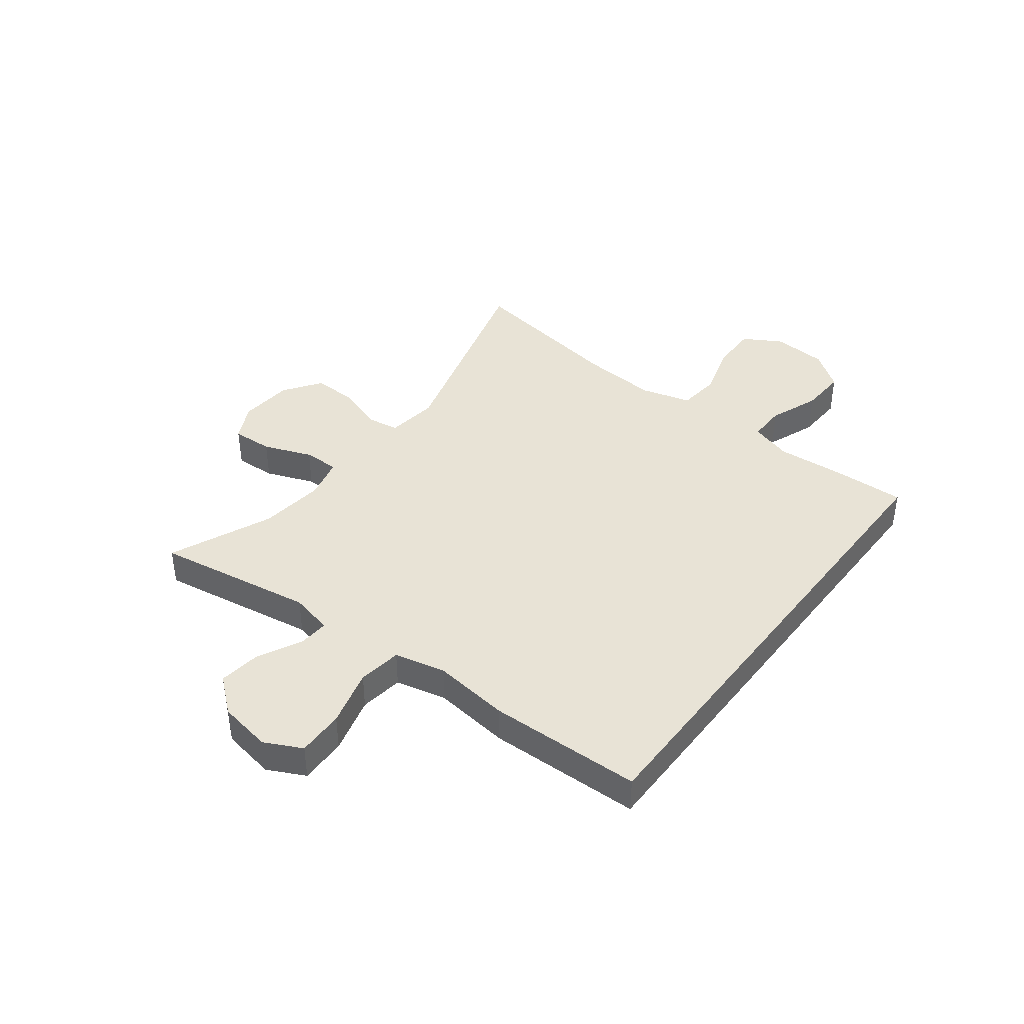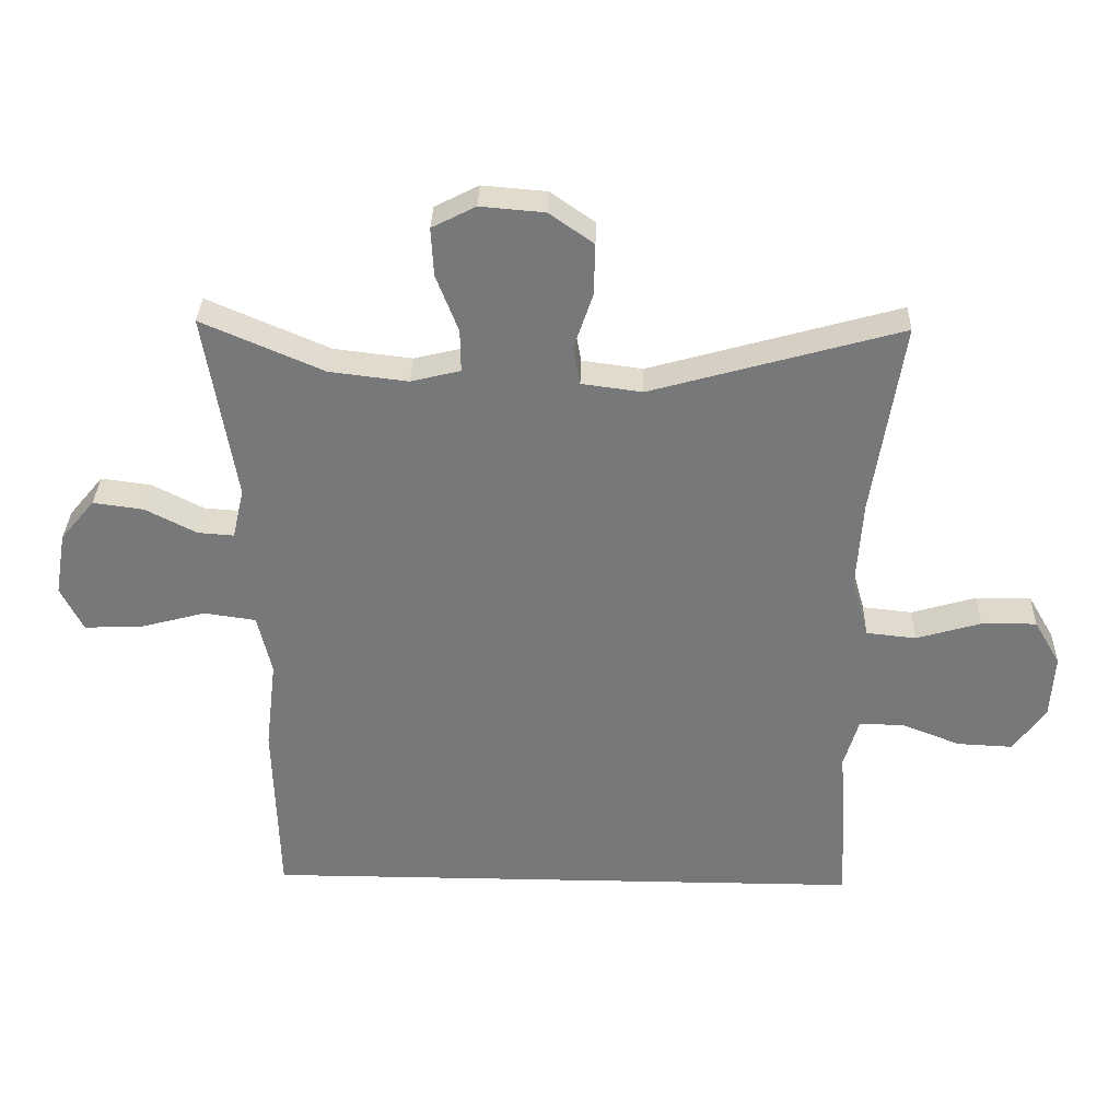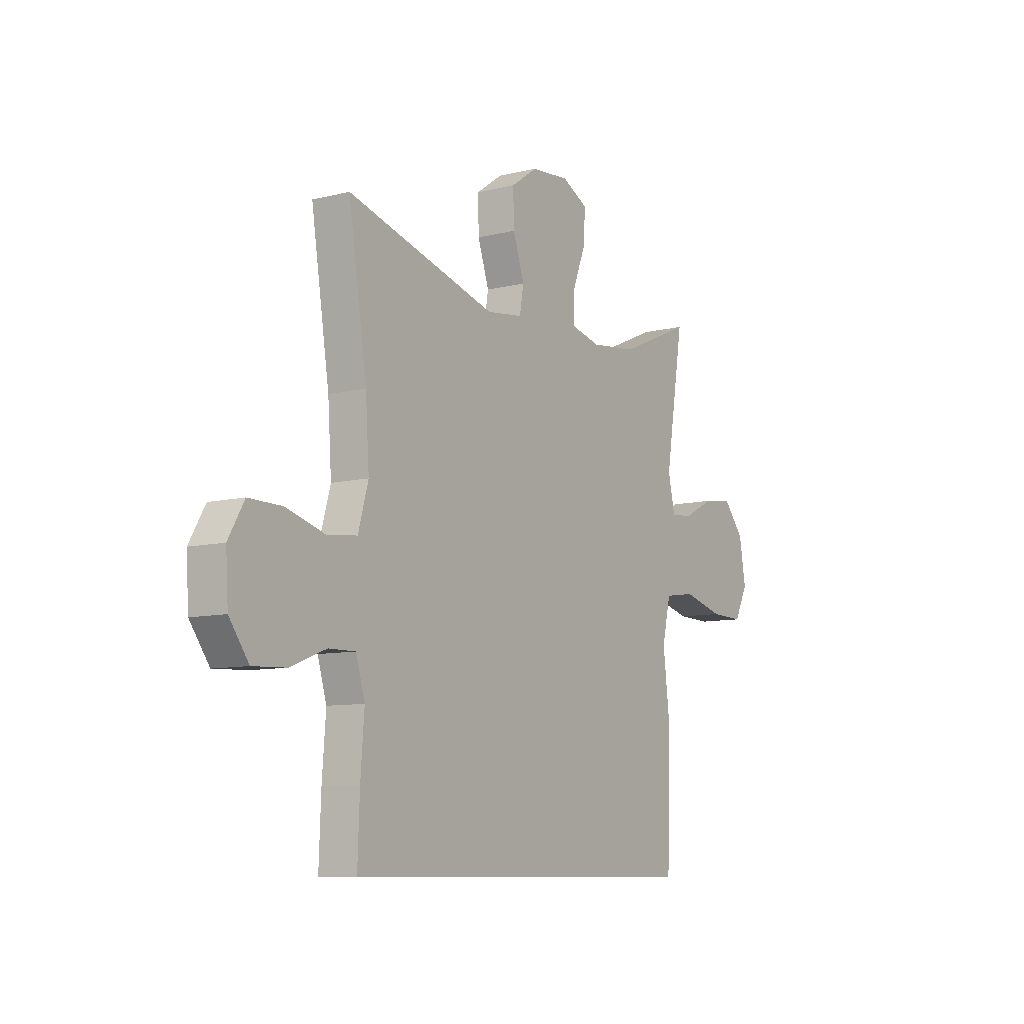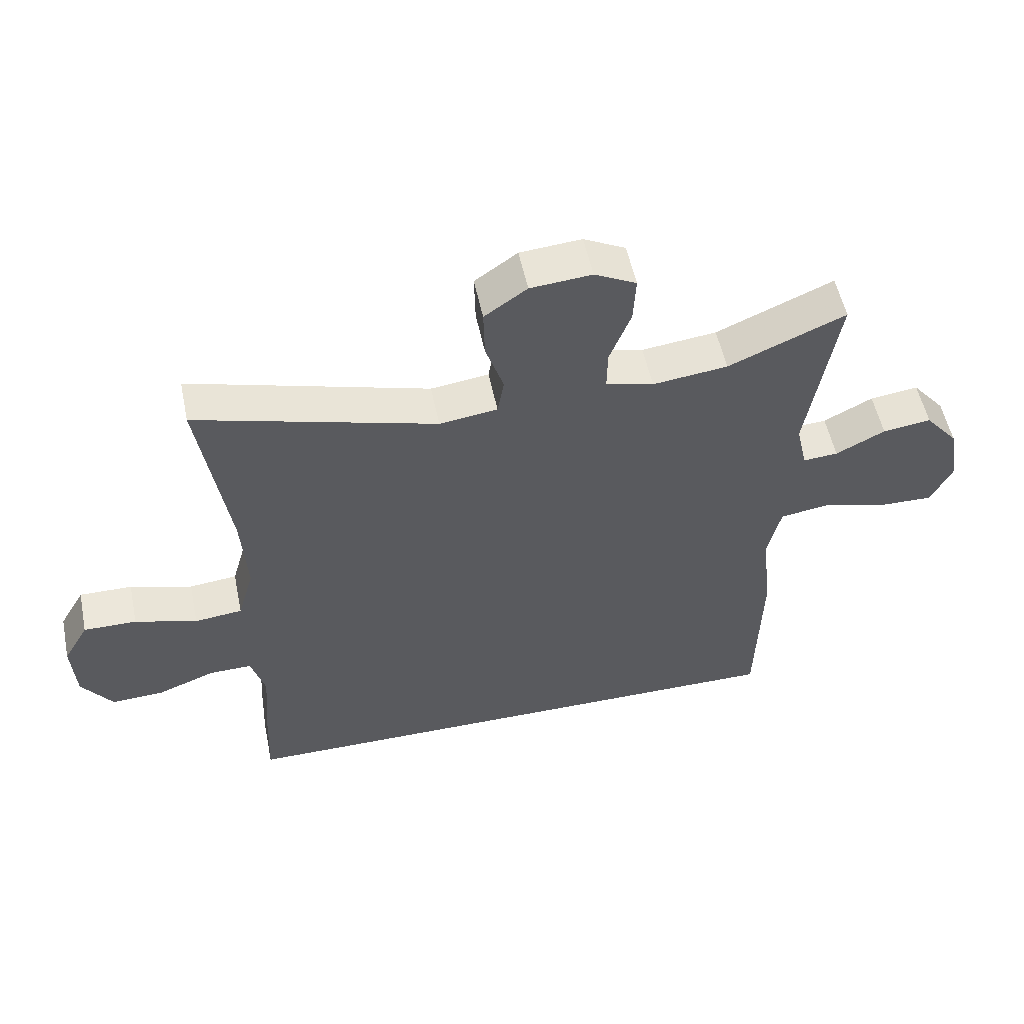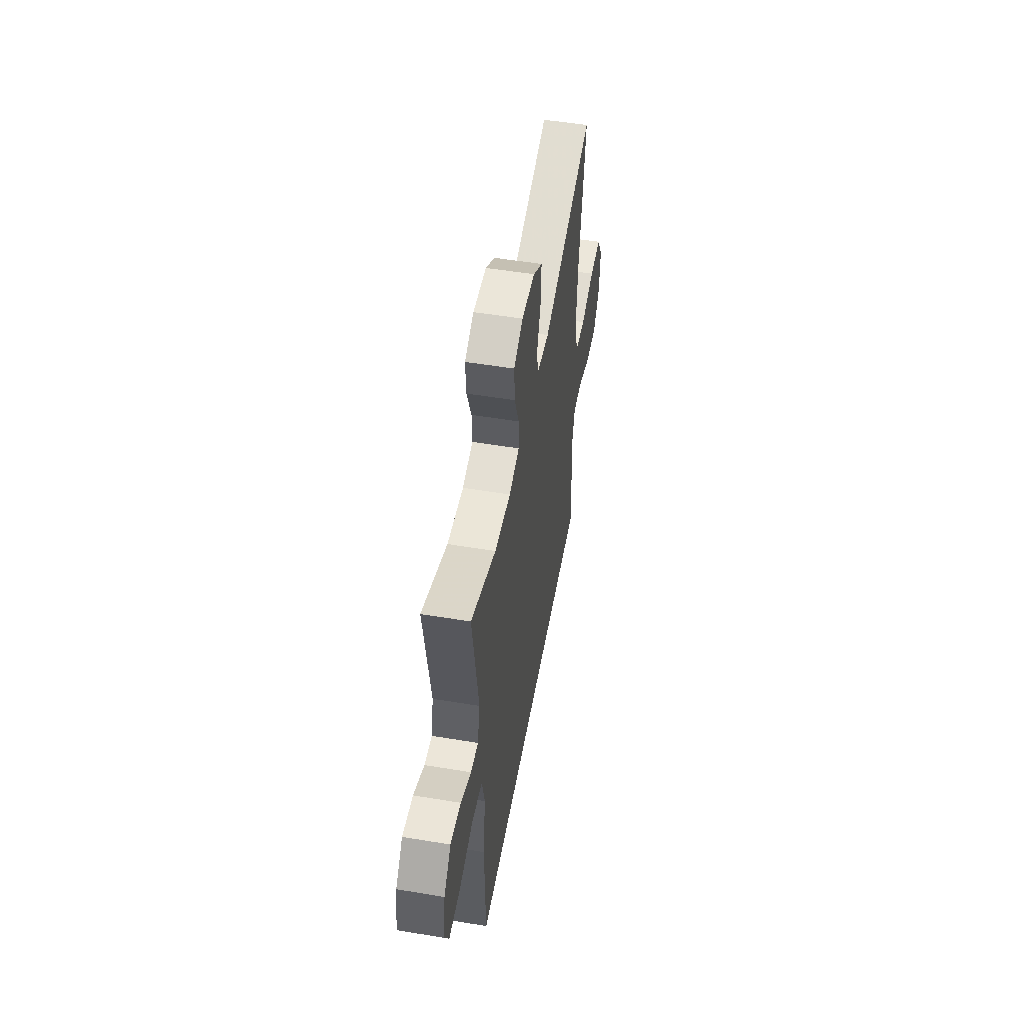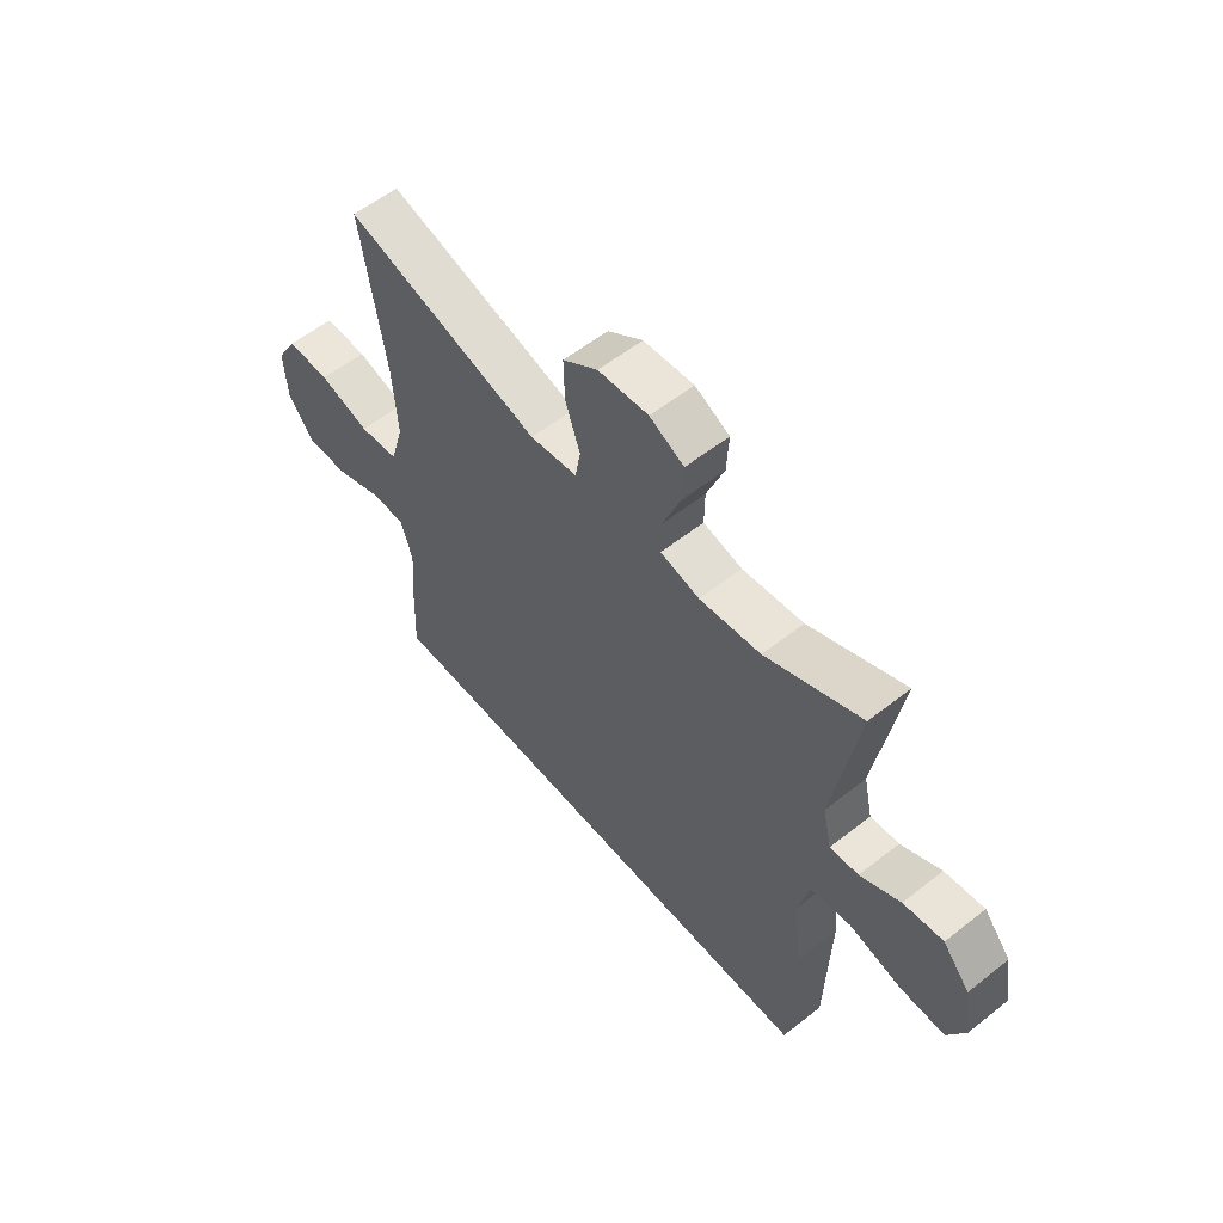
<metadata>
{"format":"obj","ext":"obj","renderer":"f3d","projection":"perspective","resolution":1024,"background":"white","views":[{"elev":41.4,"azim":127.4,"up":"+Y"},{"elev":32.5,"azim":-178.4,"up":"+Z"},{"elev":-9.1,"azim":-56.7,"up":"+Z"},{"elev":53.9,"azim":-11.7,"up":"+Z"},{"elev":52.1,"azim":100.2,"up":"+Z"},{"elev":57.2,"azim":50.6,"up":"+Z"}]}
</metadata>
<code>
v -0.5 0.07 0.5
v -0.129 0.07 0.396
v -0.039 0.07 0.408
v -0.029 0.07 0.465
v -0.057 0.07 0.548
v -0.059 0.07 0.625
v 0.007 0.07 0.671
v 0.102 0.07 0.679
v 0.167 0.07 0.646
v 0.163 0.07 0.574
v 0.13 0.07 0.489
v 0.129 0.07 0.426
v 0.203 0.07 0.408
v 0.319 0.07 0.422
v 0.5 0.07 0.5
v 0.454 0.07 0.221
v 0.471 0.07 0.146
v 0.525 0.07 0.15
v 0.601 0.07 0.189
v 0.676 0.07 0.199
v 0.727 0.07 0.138
v 0.743 0.07 0.044
v 0.71 0.07 -0.022
v 0.627 0.07 -0.02
v 0.526 0.07 0.007
v 0.449 0.07 -0.004
v 0.428 0.07 -0.094
v 0.444 0.07 -0.229
v 0.436 0.07 -0.5
v -0.464 0.07 -0.5
v -0.459 0.07 -0.37
v -0.45 0.07 -0.253
v -0.472 0.07 -0.179
v -0.538 0.07 -0.18
v -0.626 0.07 -0.214
v -0.708 0.07 -0.218
v -0.756 0.07 -0.152
v -0.762 0.07 -0.056
v -0.723 0.07 0.011
v -0.641 0.07 0.01
v -0.545 0.07 -0.018
v -0.471 0.07 -0.01
v -0.446 0.07 0.078
v -0.455 0.07 0.211
v -0.5 0 0.5
v -0.129 0 0.396
v -0.039 0 0.408
v -0.029 0 0.465
v -0.057 0 0.548
v -0.059 0 0.625
v 0.007 0 0.671
v 0.102 0 0.679
v 0.167 0 0.646
v 0.163 0 0.574
v 0.13 0 0.489
v 0.129 0 0.426
v 0.203 0 0.408
v 0.319 0 0.422
v 0.5 0 0.5
v 0.454 0 0.221
v 0.471 0 0.146
v 0.525 0 0.15
v 0.601 0 0.189
v 0.676 0 0.199
v 0.727 0 0.138
v 0.743 0 0.044
v 0.71 0 -0.022
v 0.627 0 -0.02
v 0.526 0 0.007
v 0.449 0 -0.004
v 0.428 0 -0.094
v 0.444 0 -0.229
v 0.436 0 -0.5
v -0.464 0 -0.5
v -0.459 0 -0.37
v -0.45 0 -0.253
v -0.472 0 -0.179
v -0.538 0 -0.18
v -0.626 0 -0.214
v -0.708 0 -0.218
v -0.756 0 -0.152
v -0.762 0 -0.056
v -0.723 0 0.011
v -0.641 0 0.01
v -0.545 0 -0.018
v -0.471 0 -0.01
v -0.446 0 0.078
v -0.455 0 0.211
f 38 39 40 41
f 38 41 42
f 37 38 42
f 34 35 36 37
f 33 34 37 42
f 32 33 42 43
f 30 31 32
f 27 28 29 30
f 26 27 30 32
f 22 23 24 25
f 22 25 26
f 21 22 26
f 18 19 20 21
f 17 18 21 26
f 16 17 26 32
f 14 15 16 32
f 8 9 10 11
f 8 11 12
f 7 8 12
f 4 5 6 7
f 4 7 12
f 3 4 12
f 2 3 12 13
f 44 1 2
f 43 44 2 13
f 13 14 32 43
f 85 84 83 82
f 86 85 82
f 86 82 81
f 81 80 79 78
f 86 81 78 77
f 87 86 77 76
f 76 75 74
f 74 73 72 71
f 76 74 71 70
f 69 68 67 66
f 70 69 66
f 70 66 65
f 65 64 63 62
f 70 65 62 61
f 76 70 61 60
f 76 60 59 58
f 55 54 53 52
f 56 55 52
f 56 52 51
f 51 50 49 48
f 56 51 48
f 56 48 47
f 57 56 47 46
f 46 45 88
f 57 46 88 87
f 87 76 58 57
f 1 45 46 2
f 2 46 47 3
f 3 47 48 4
f 4 48 49 5
f 5 49 50 6
f 6 50 51 7
f 7 51 52 8
f 8 52 53 9
f 9 53 54 10
f 10 54 55 11
f 11 55 56 12
f 12 56 57 13
f 13 57 58 14
f 14 58 59 15
f 15 59 60 16
f 16 60 61 17
f 17 61 62 18
f 18 62 63 19
f 19 63 64 20
f 20 64 65 21
f 21 65 66 22
f 22 66 67 23
f 23 67 68 24
f 24 68 69 25
f 25 69 70 26
f 26 70 71 27
f 27 71 72 28
f 28 72 73 29
f 29 73 74 30
f 30 74 75 31
f 31 75 76 32
f 32 76 77 33
f 33 77 78 34
f 34 78 79 35
f 35 79 80 36
f 36 80 81 37
f 37 81 82 38
f 38 82 83 39
f 39 83 84 40
f 40 84 85 41
f 41 85 86 42
f 42 86 87 43
f 43 87 88 44
f 44 88 45 1

</code>
